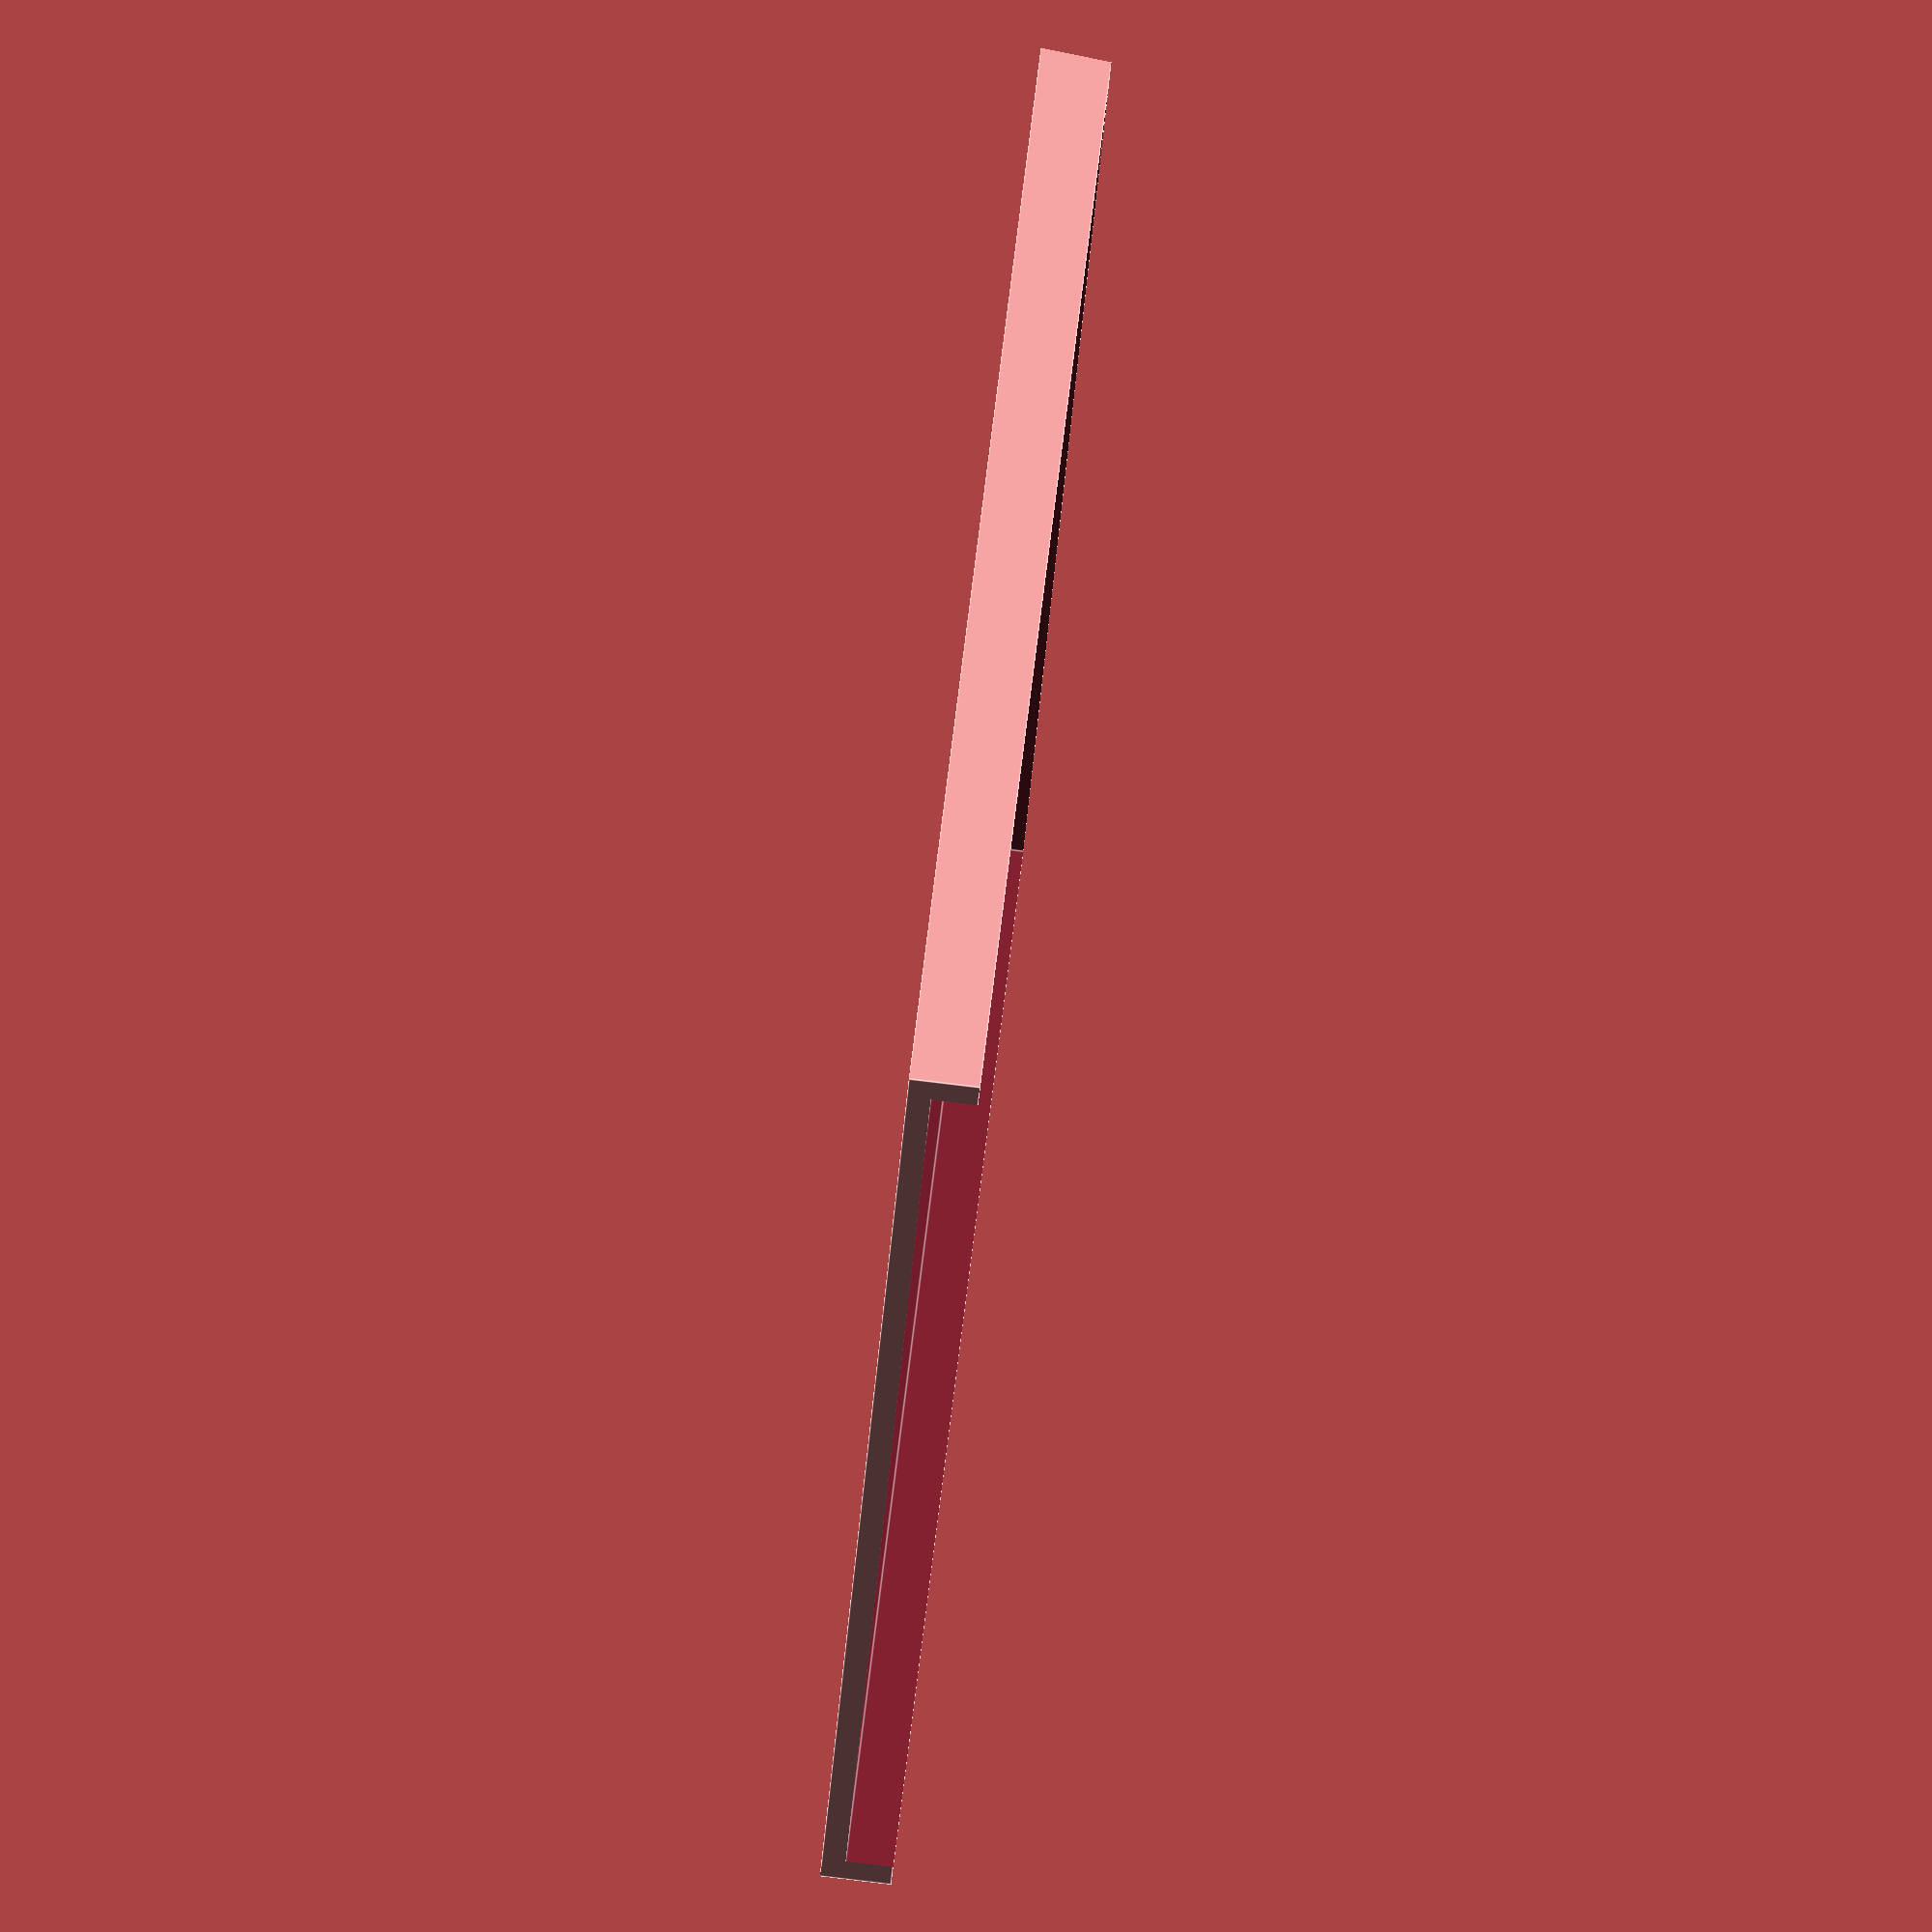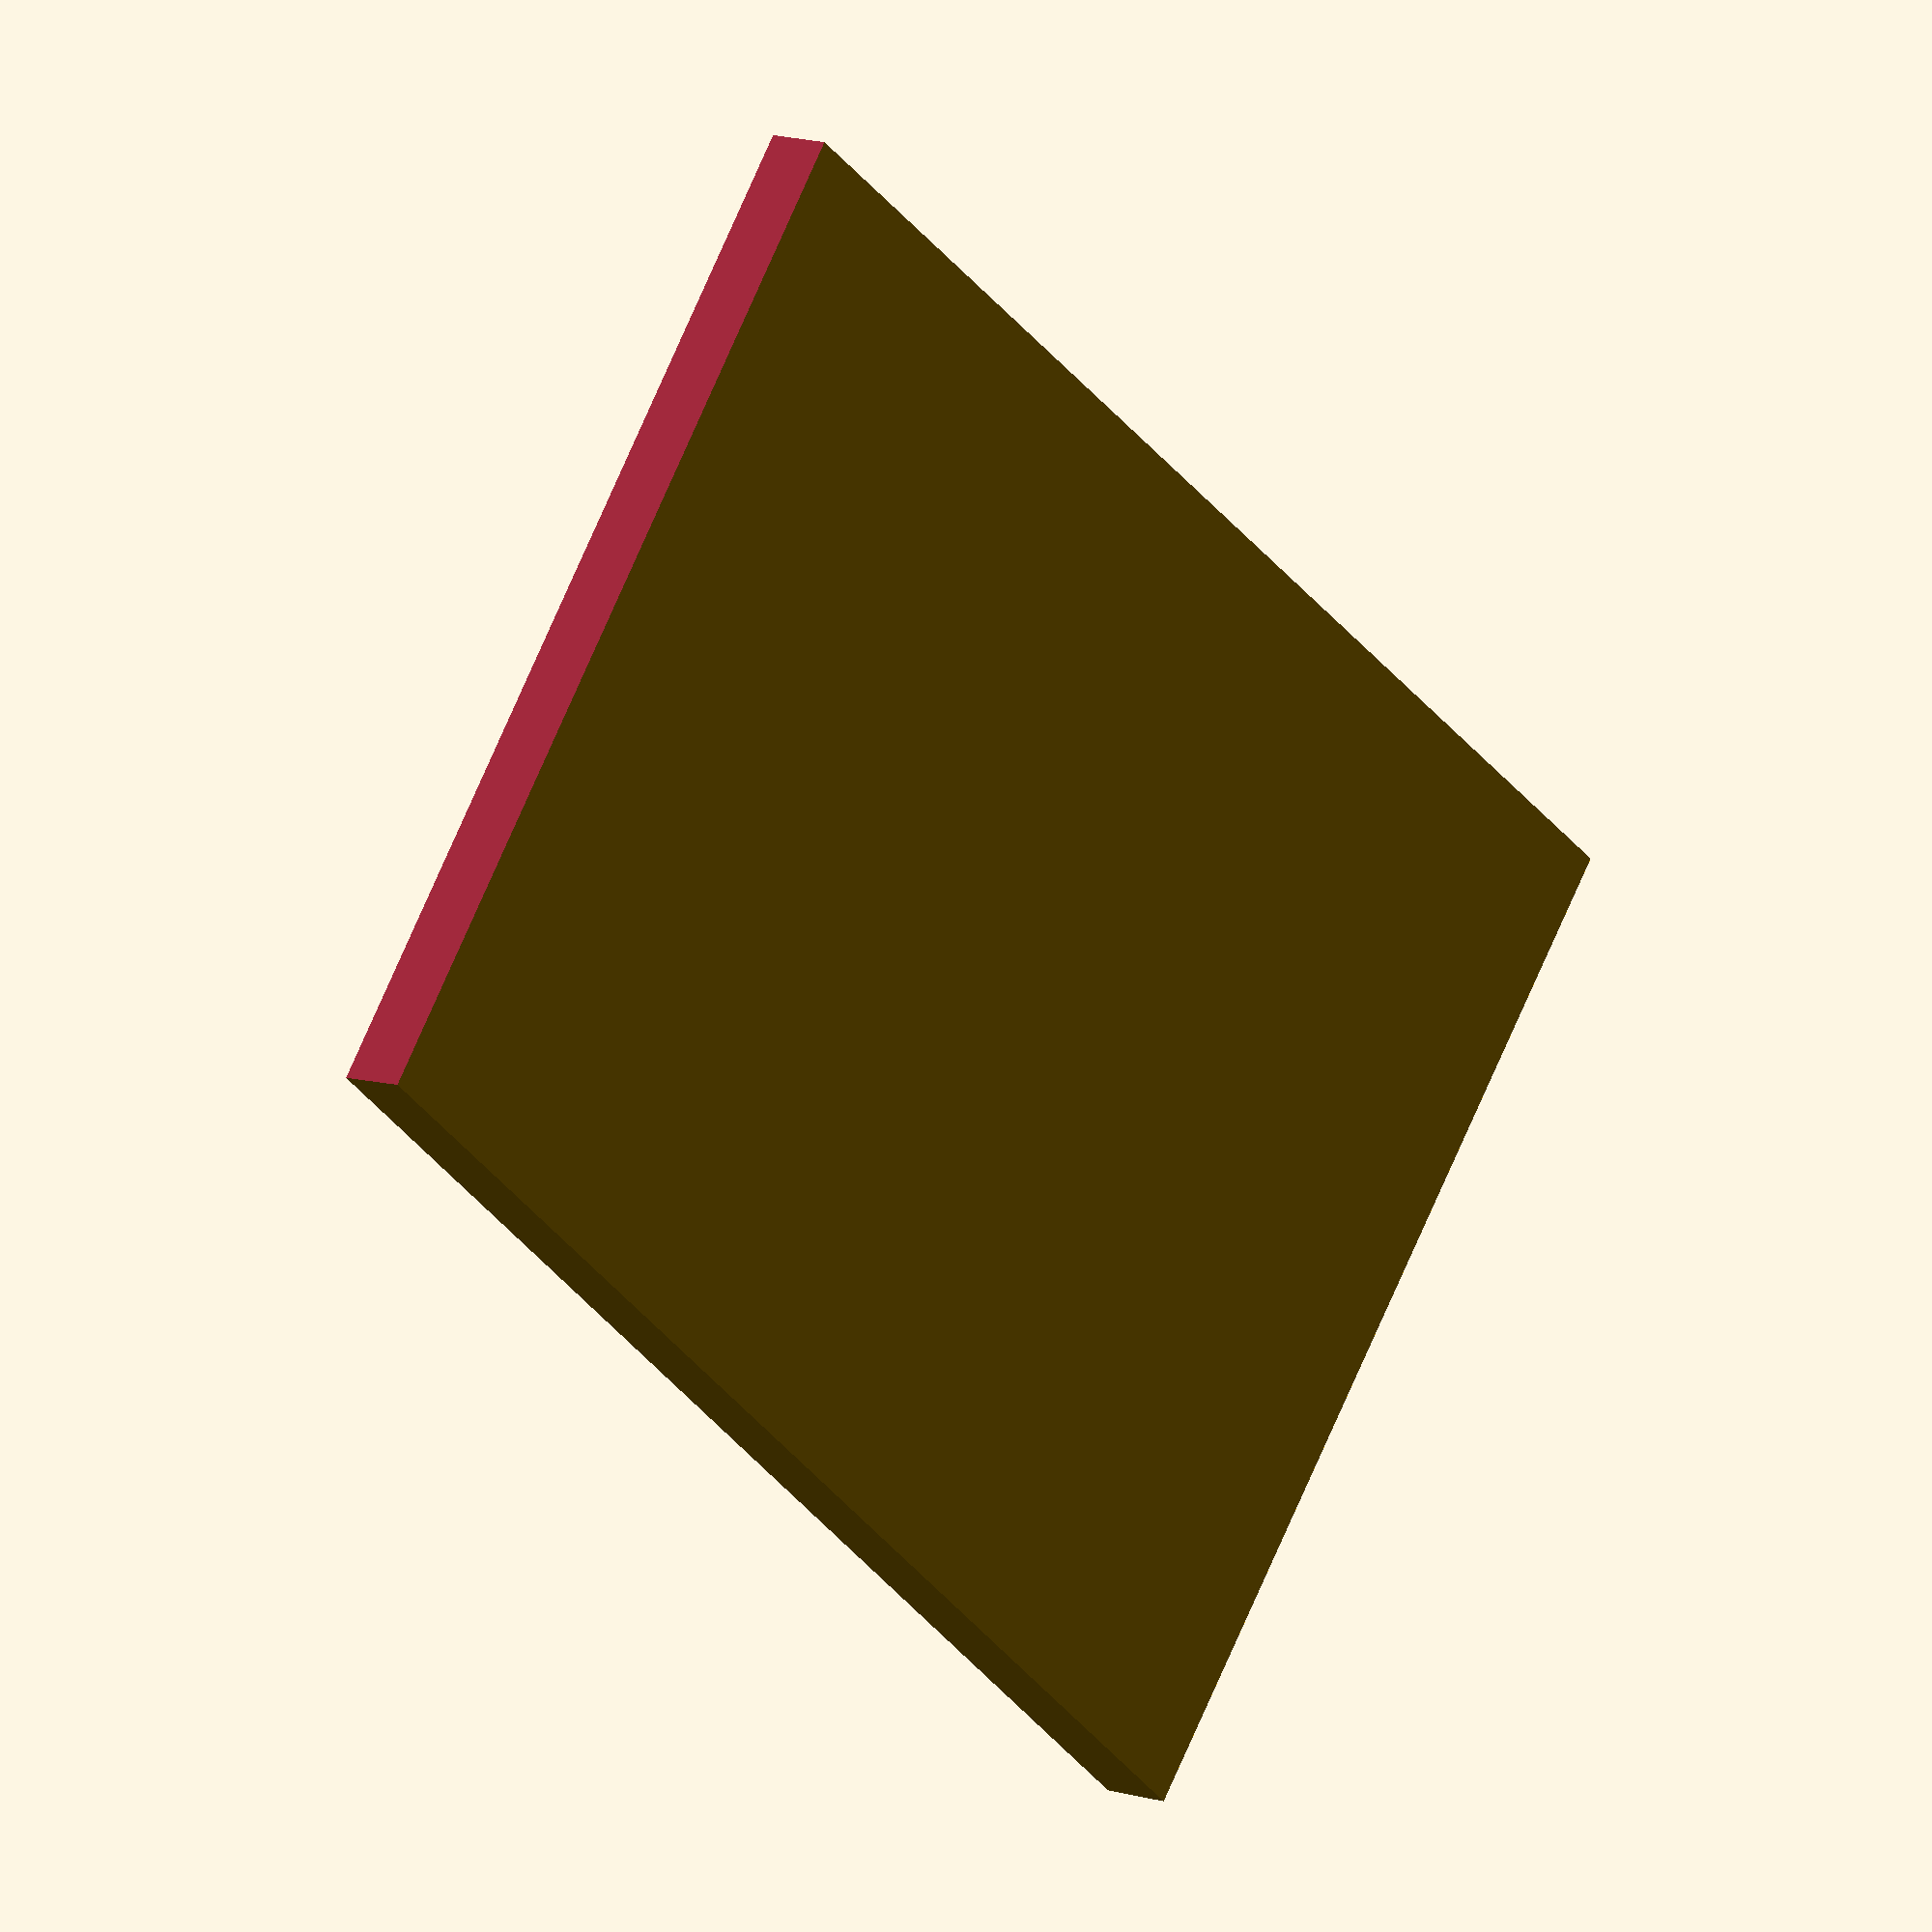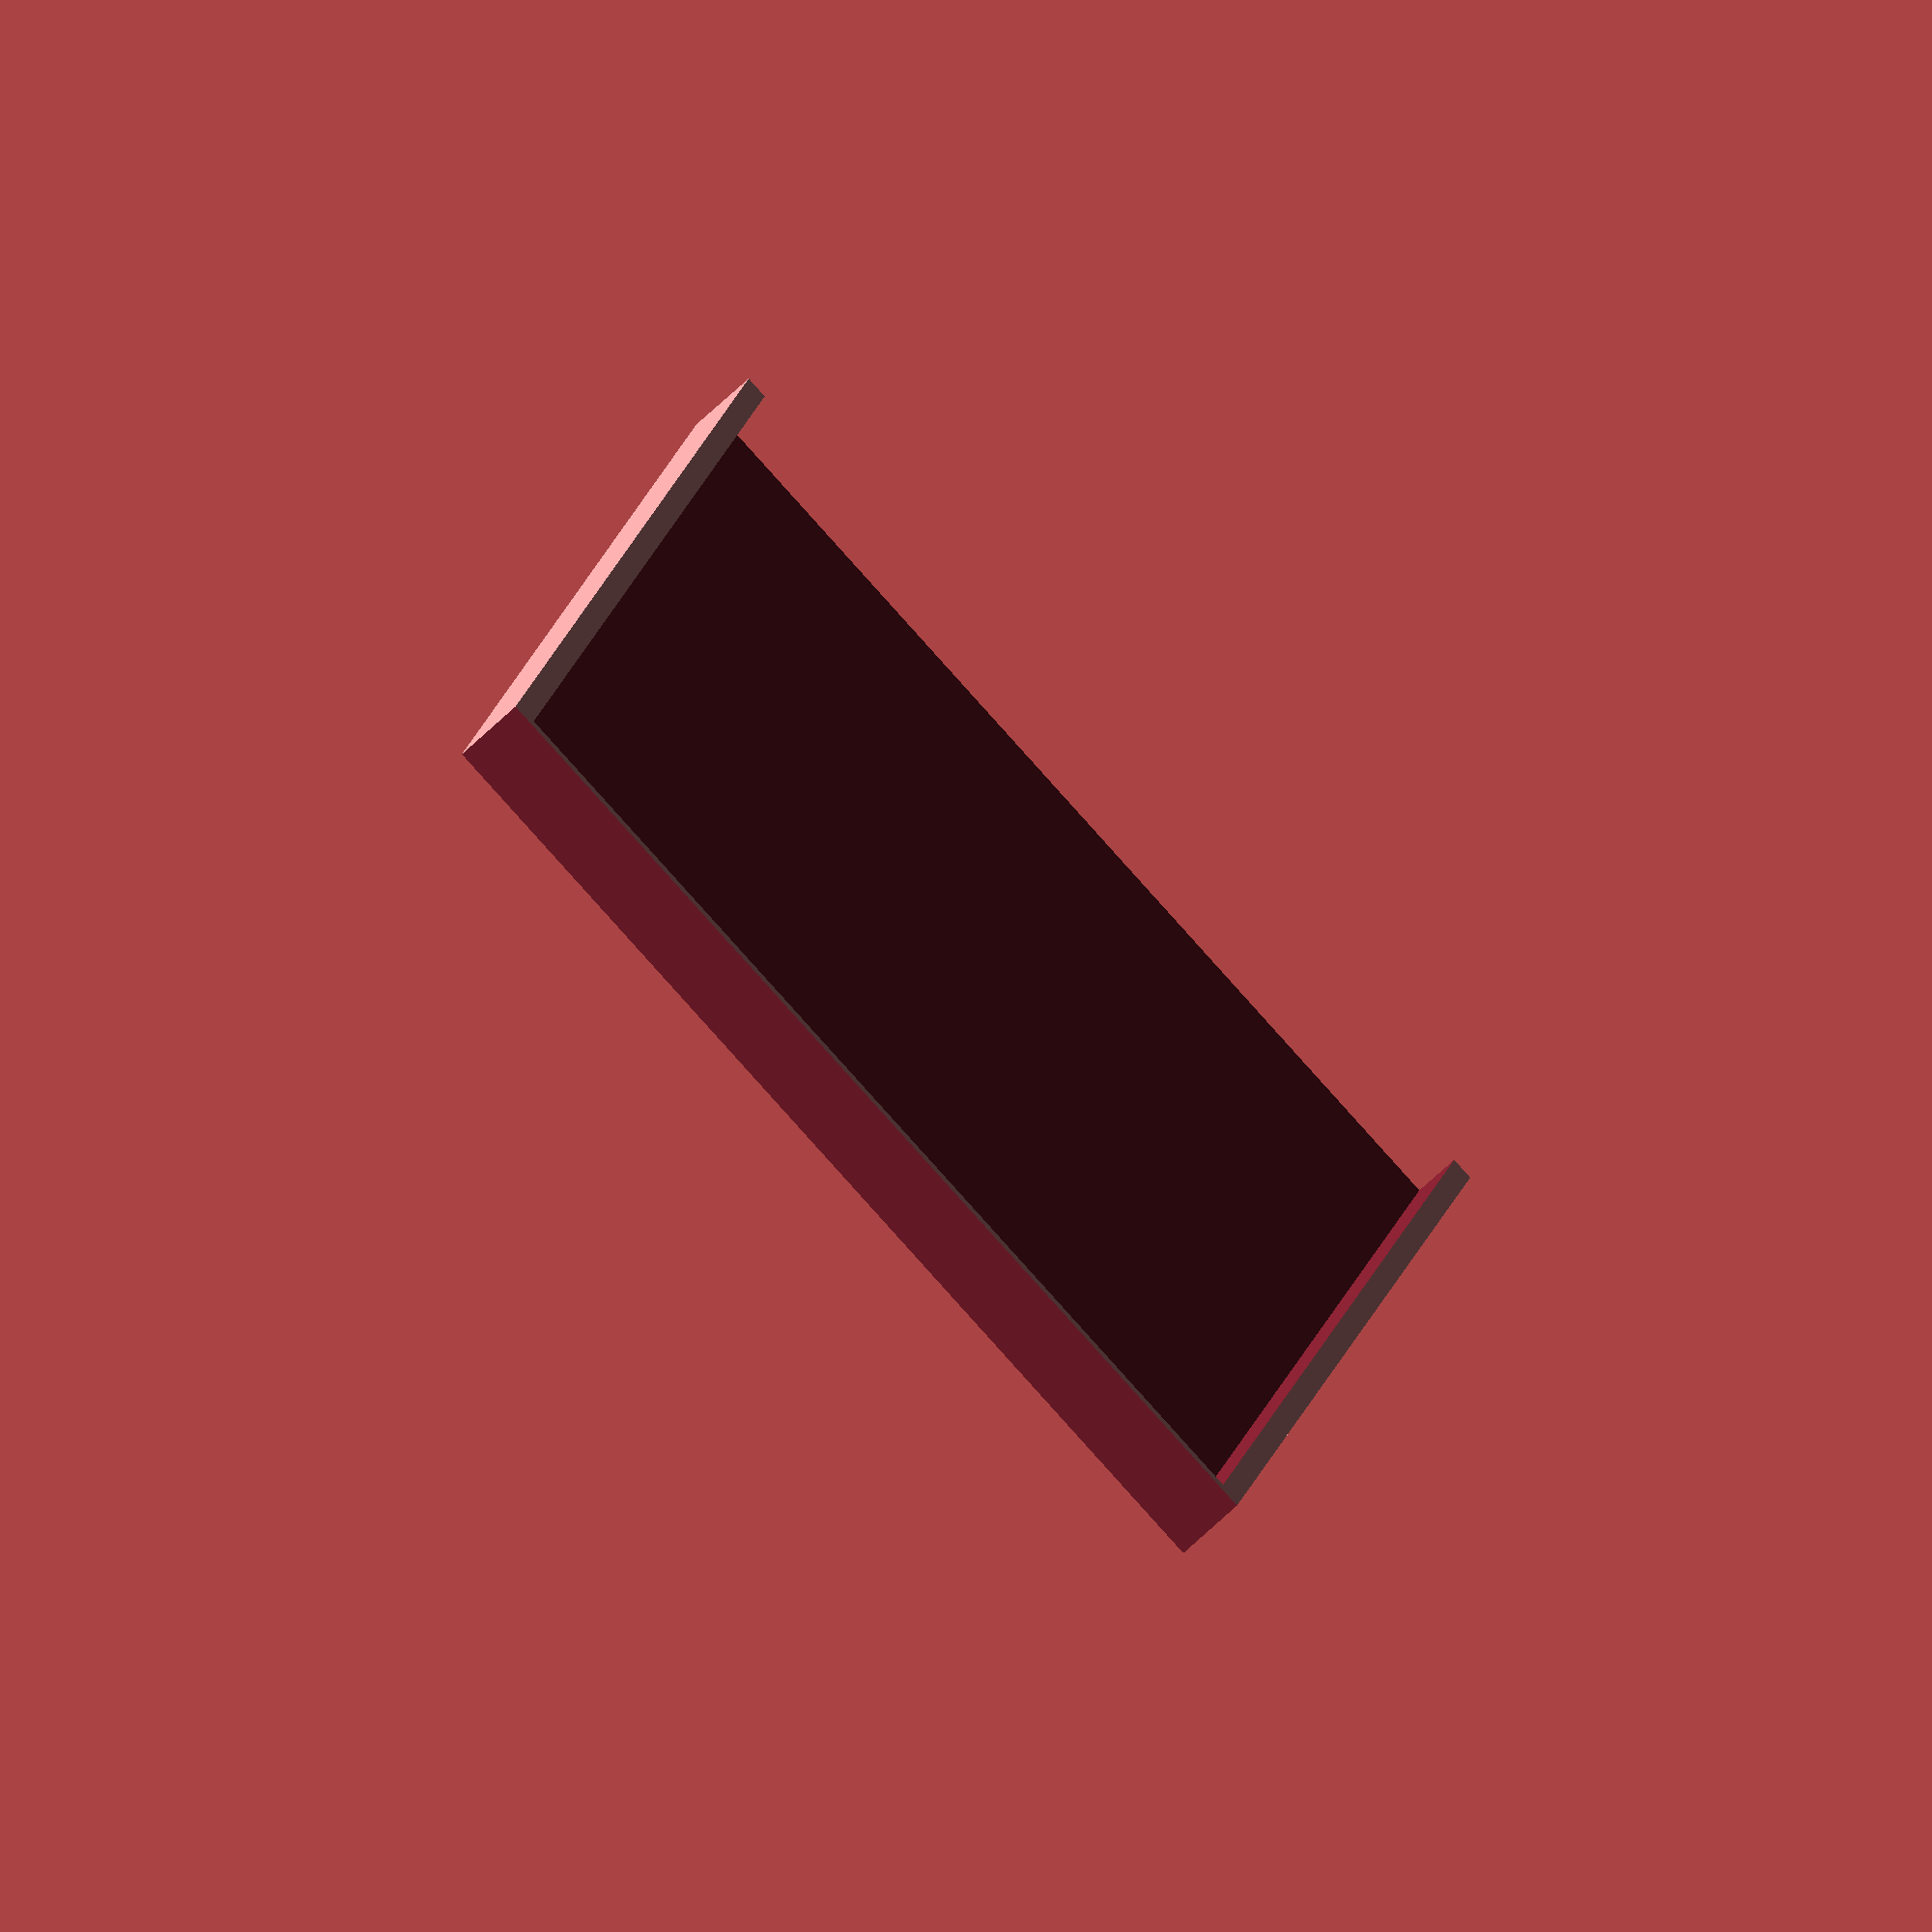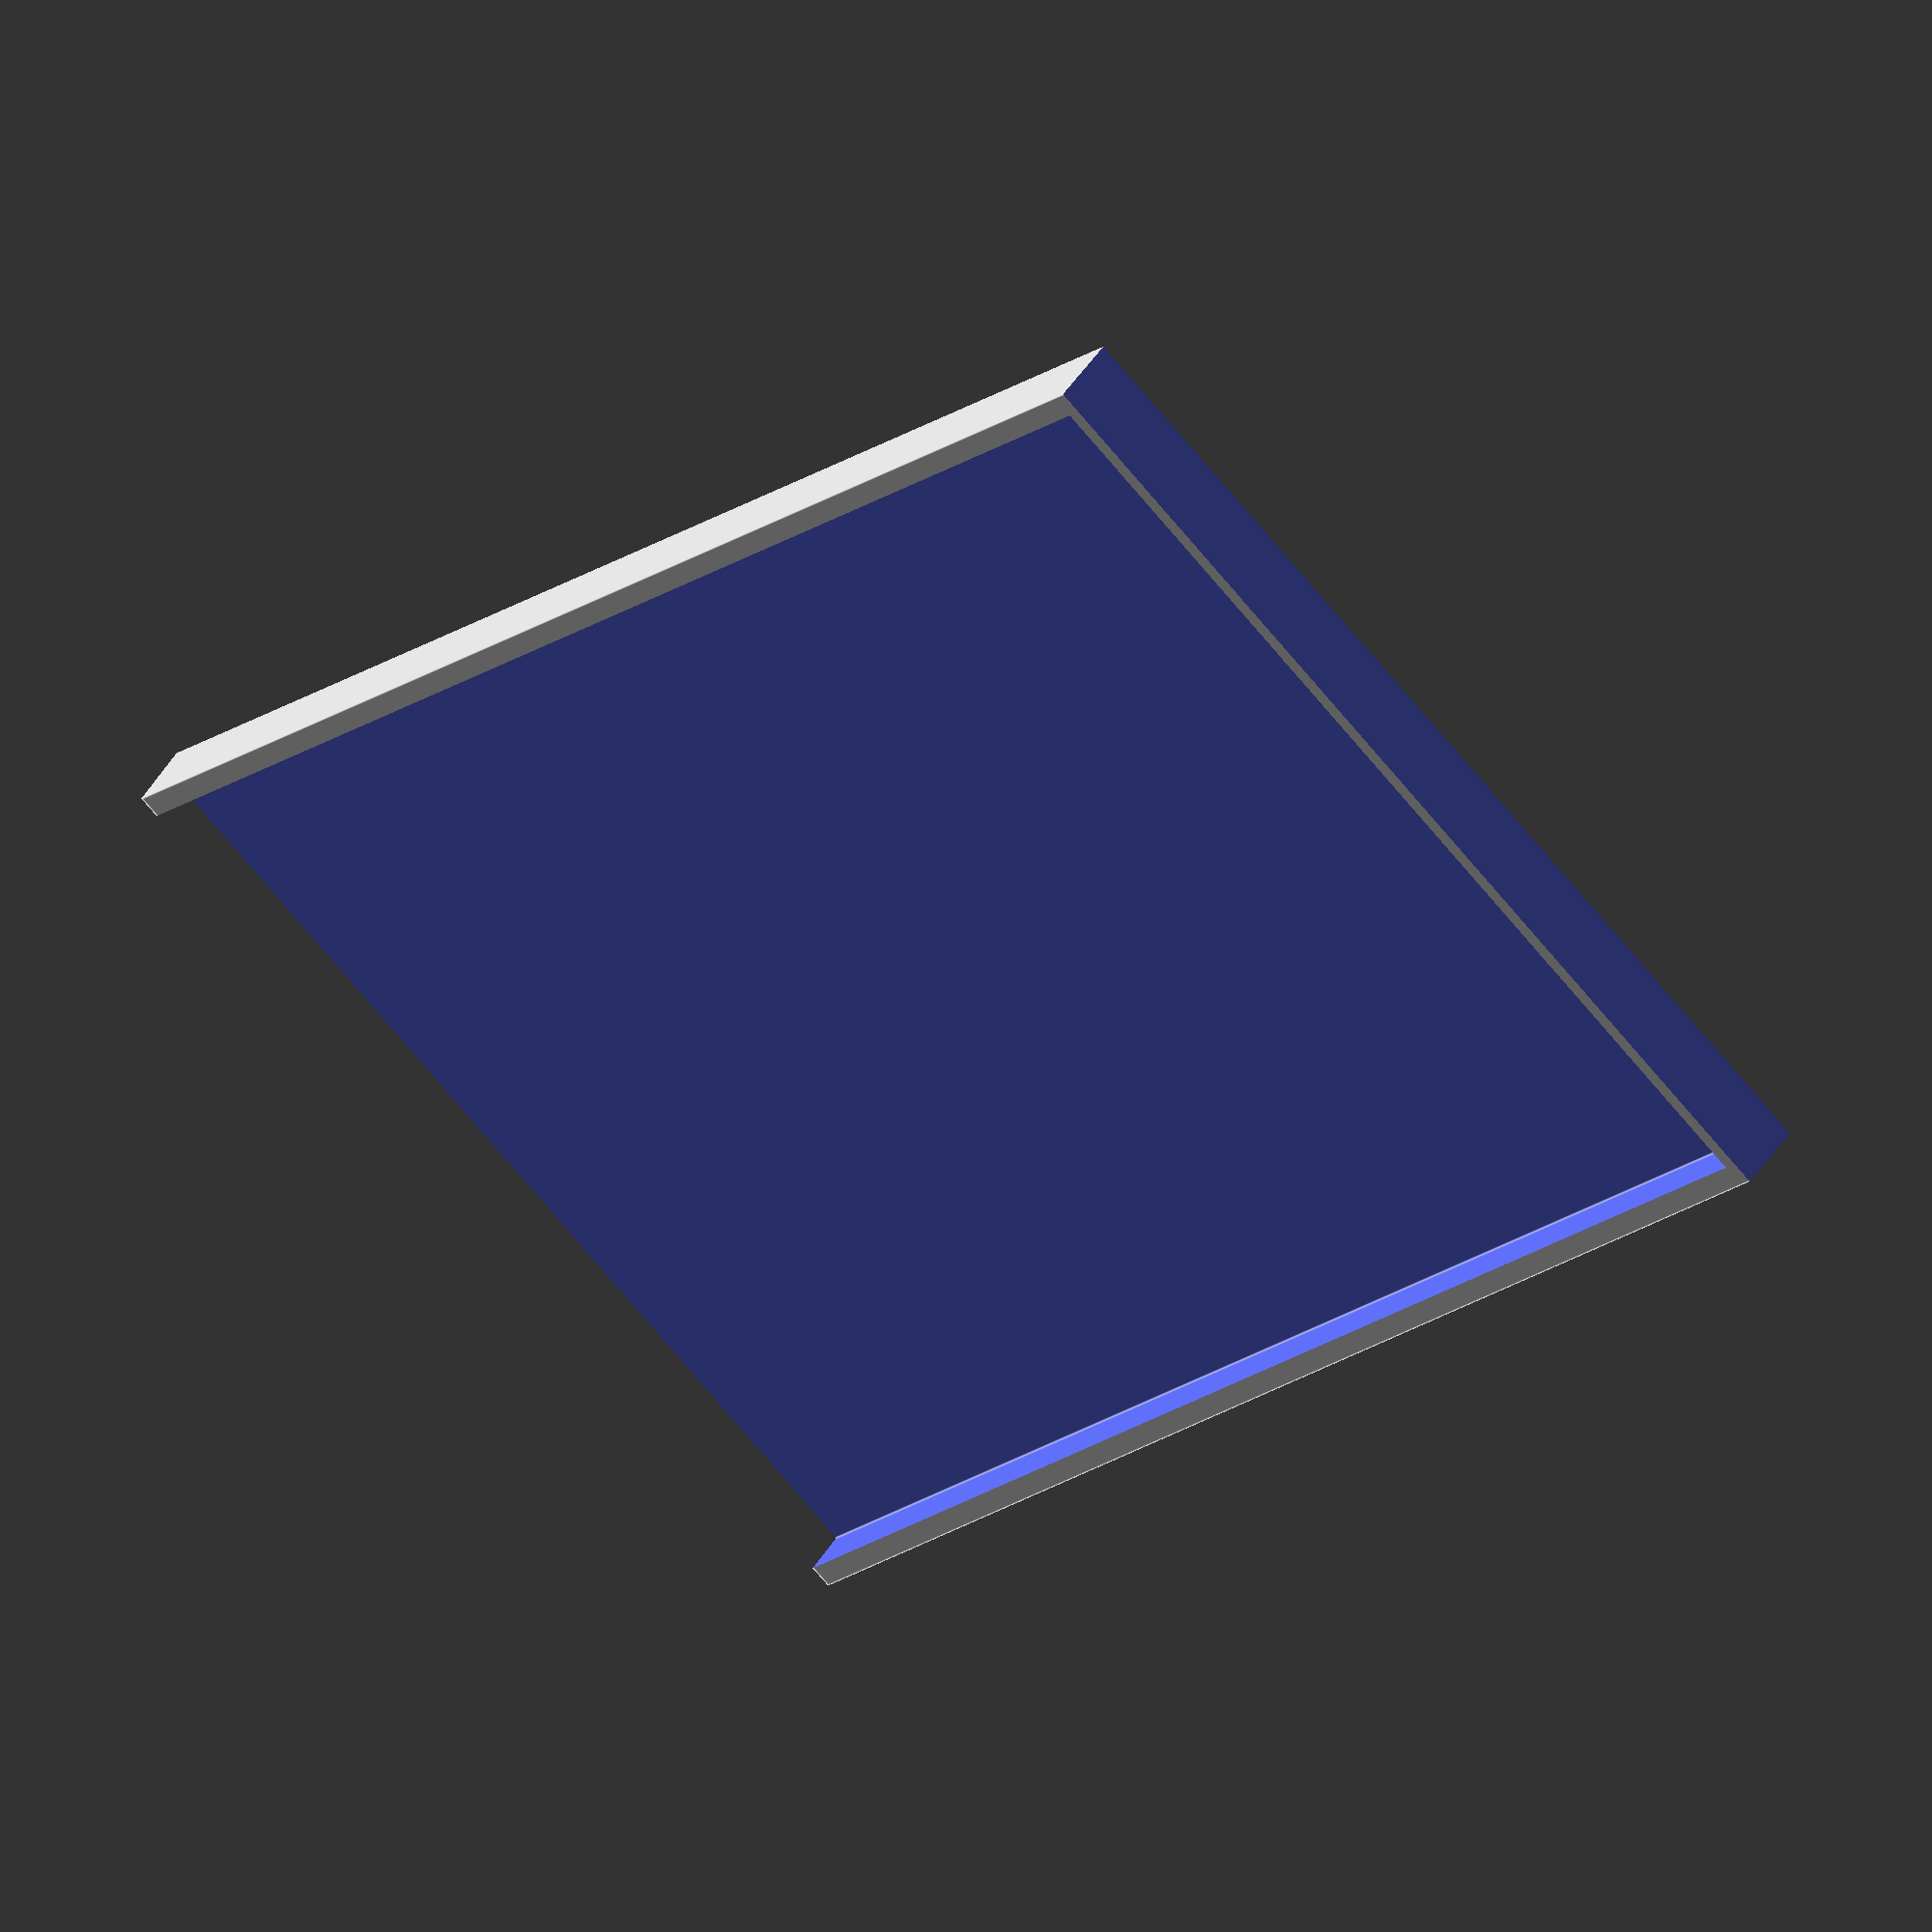
<openscad>
longueur=125.9;
largeur=86;
ep=2;
r_goutte=4;
angle=61;

module goutte(){
	difference(){
		union(){
			cylinder(h = 10, r = r_goutte, $fn=24);
			translate([0,-r_goutte+1,0]){cube([r_goutte*2,r_goutte*2-2,10]);}
		}

		translate([r_goutte*2,0,-5]){rotate([0,0,angle])cube([10, 10, 20]);}
		translate([r_goutte*2,0,-5]){rotate([0,0,-angle-90])cube([10, 10, 20]);}
	}
}

module sanguinololu_top(){
	difference(){
		cube([longueur+4, largeur+4, ep+4]);

		translate([2,2,2]){cube([longueur+10, largeur, 10]);}

		translate([-10,-10,0]){rotate([0,7,0])cube([10, largeur+20, 10]);}

		/*//trous en forme de gouttes
		for (y = [6, 18, 30, 42, 54])
		{
    		for (x = [6, 26, 46,66,86,106,126])
			{
    			translate([x, y, -5])
    			goutte();
			}
		}*/
	}
}
sanguinololu_top();
//translate([-10,0,0]){goutte();}
</openscad>
<views>
elev=93.9 azim=44.2 roll=263.2 proj=o view=edges
elev=165.9 azim=321.2 roll=50.8 proj=o view=solid
elev=68.3 azim=282.7 roll=313.3 proj=o view=wireframe
elev=133.6 azim=313.1 roll=150.7 proj=o view=edges
</views>
